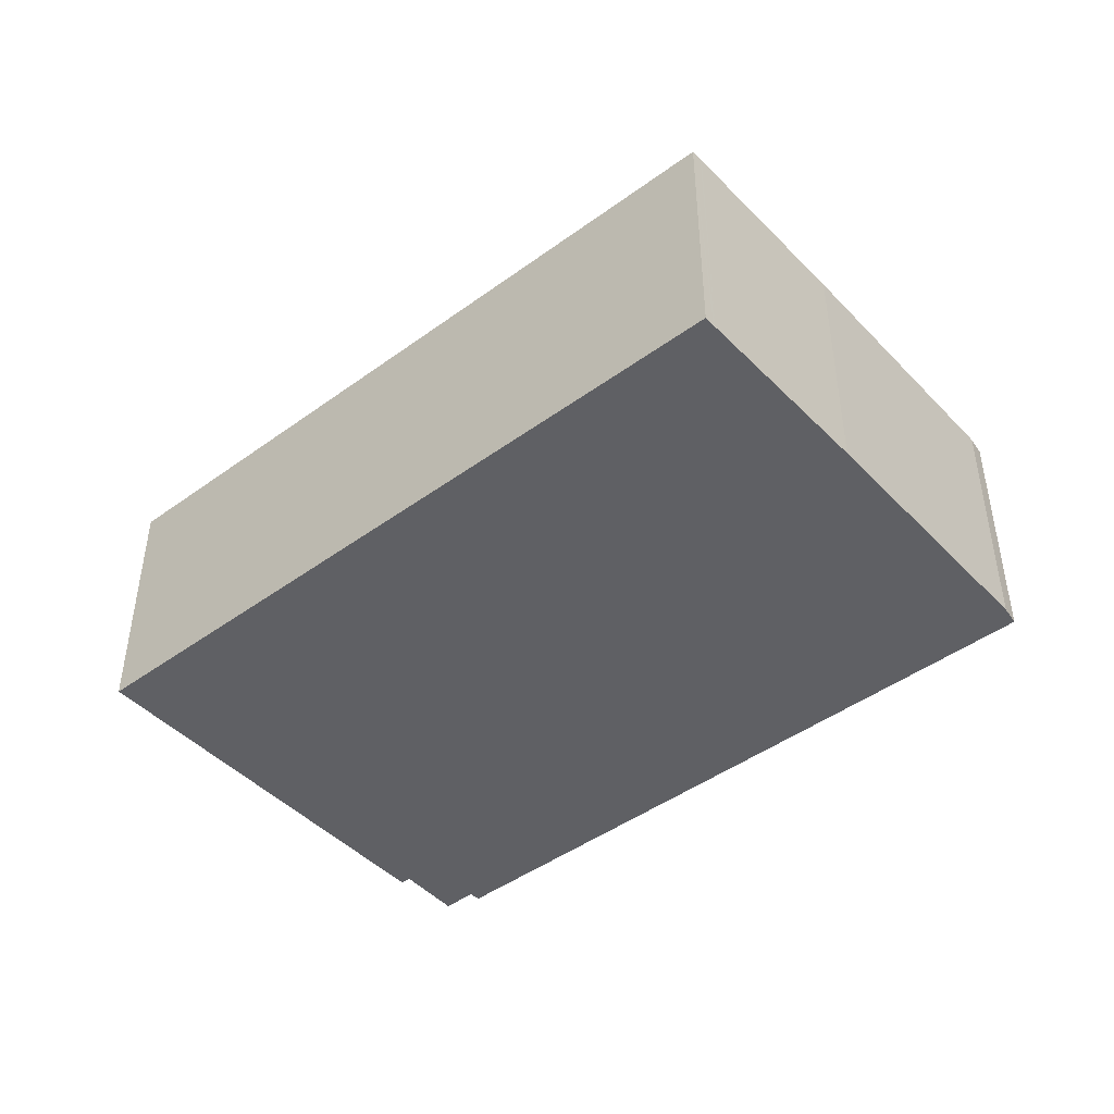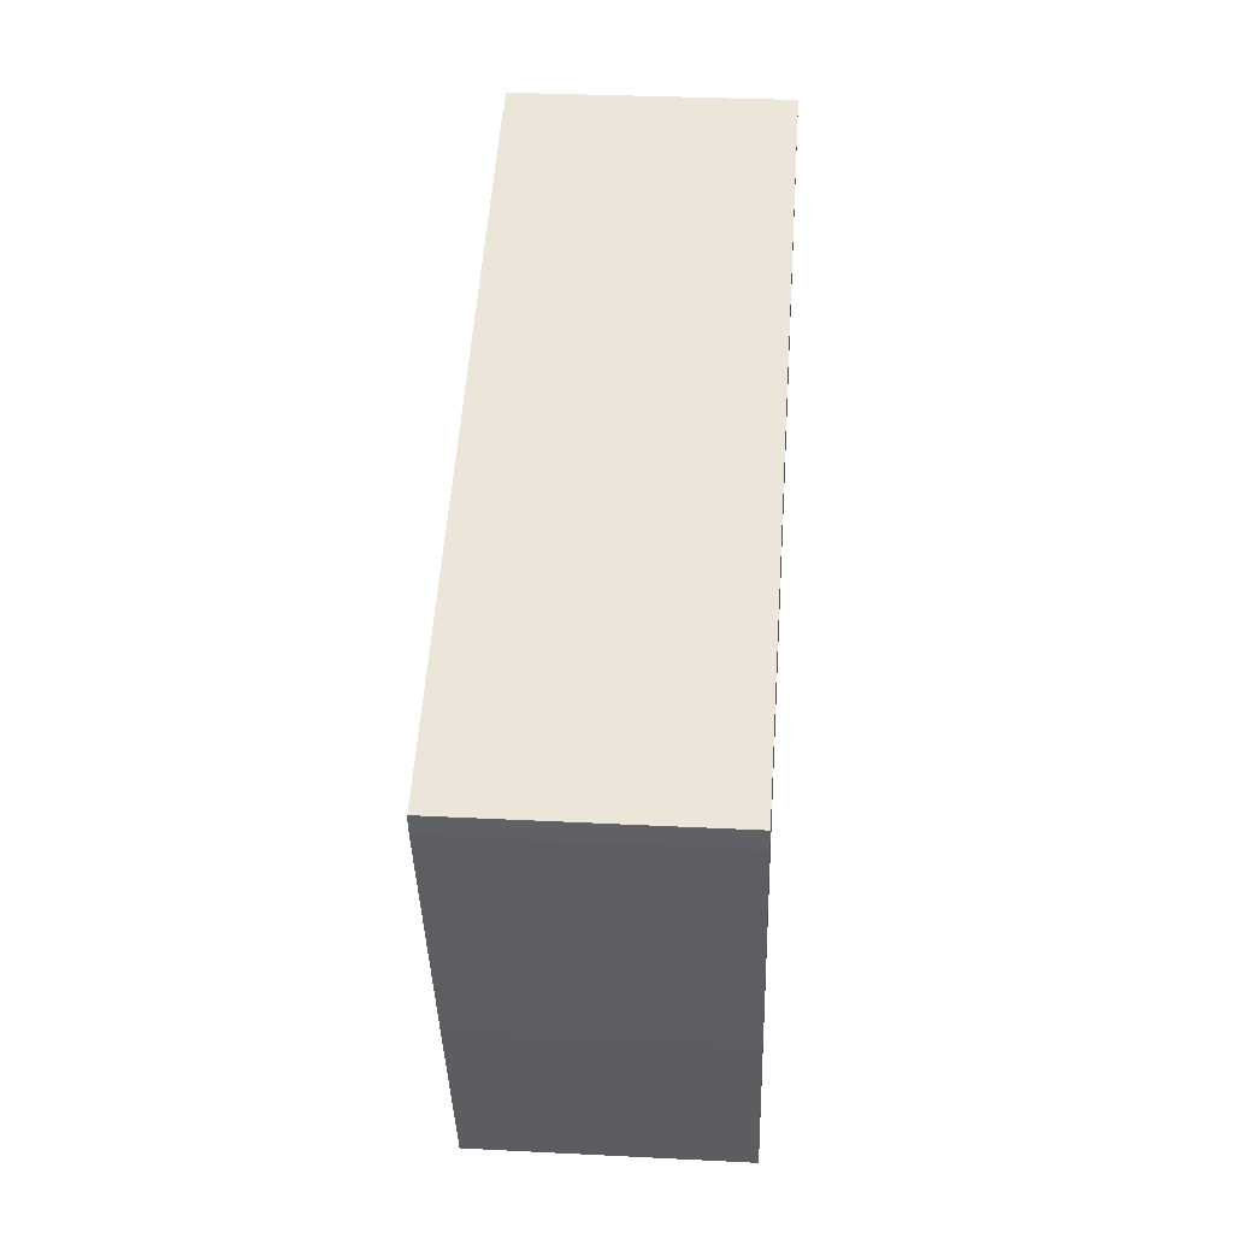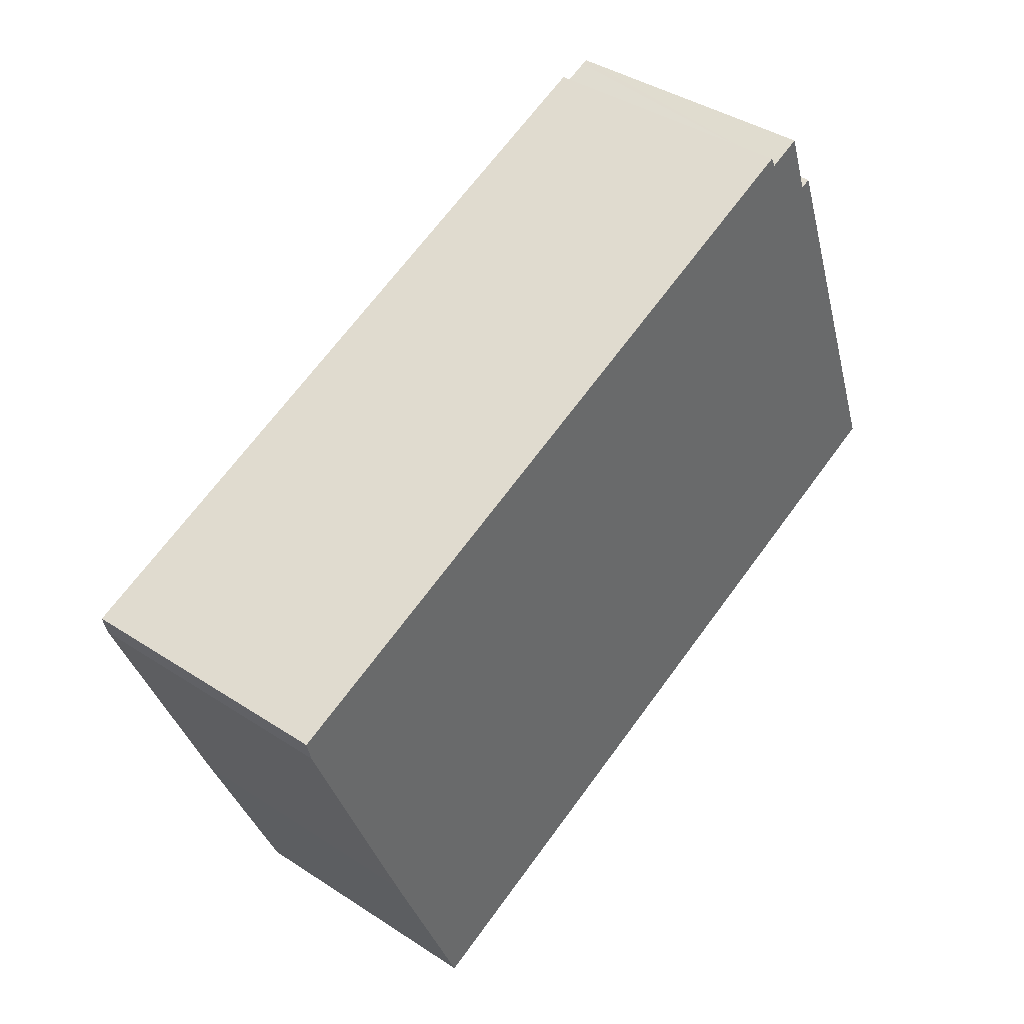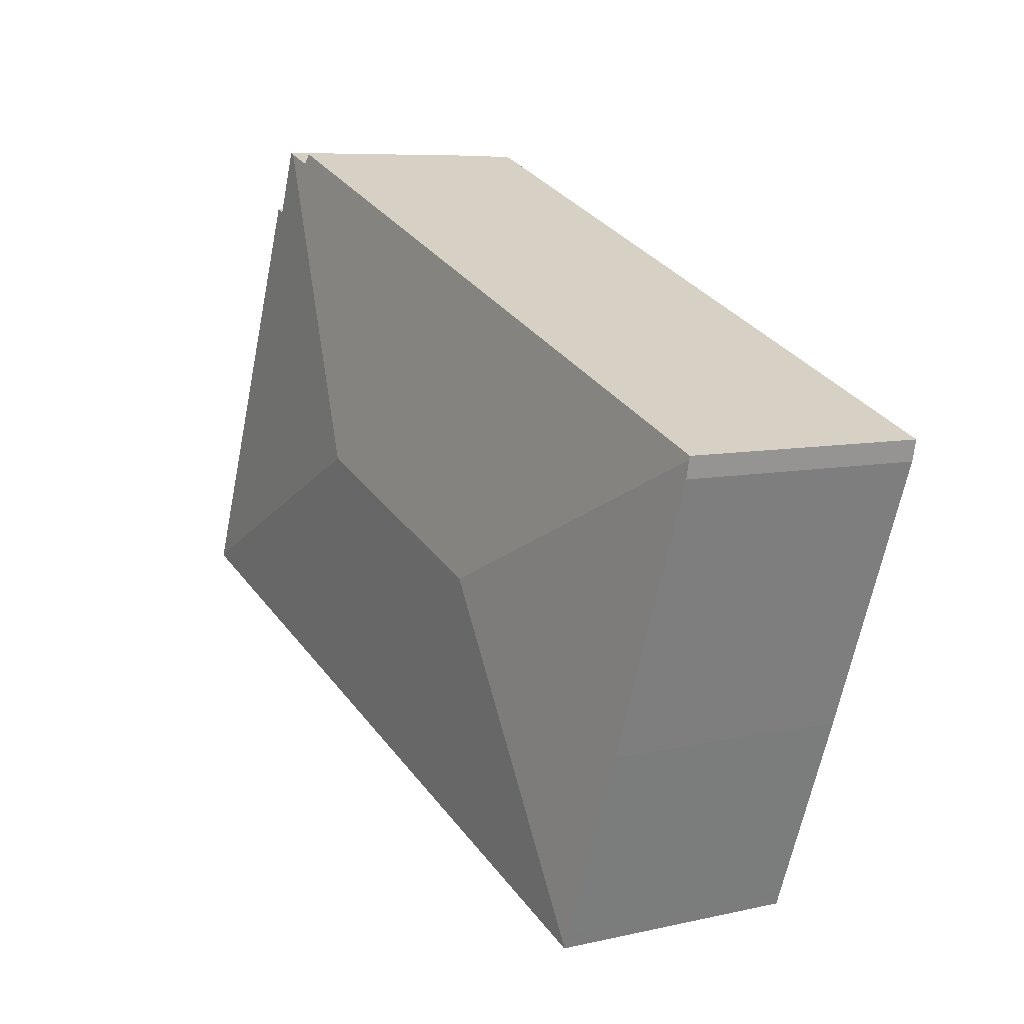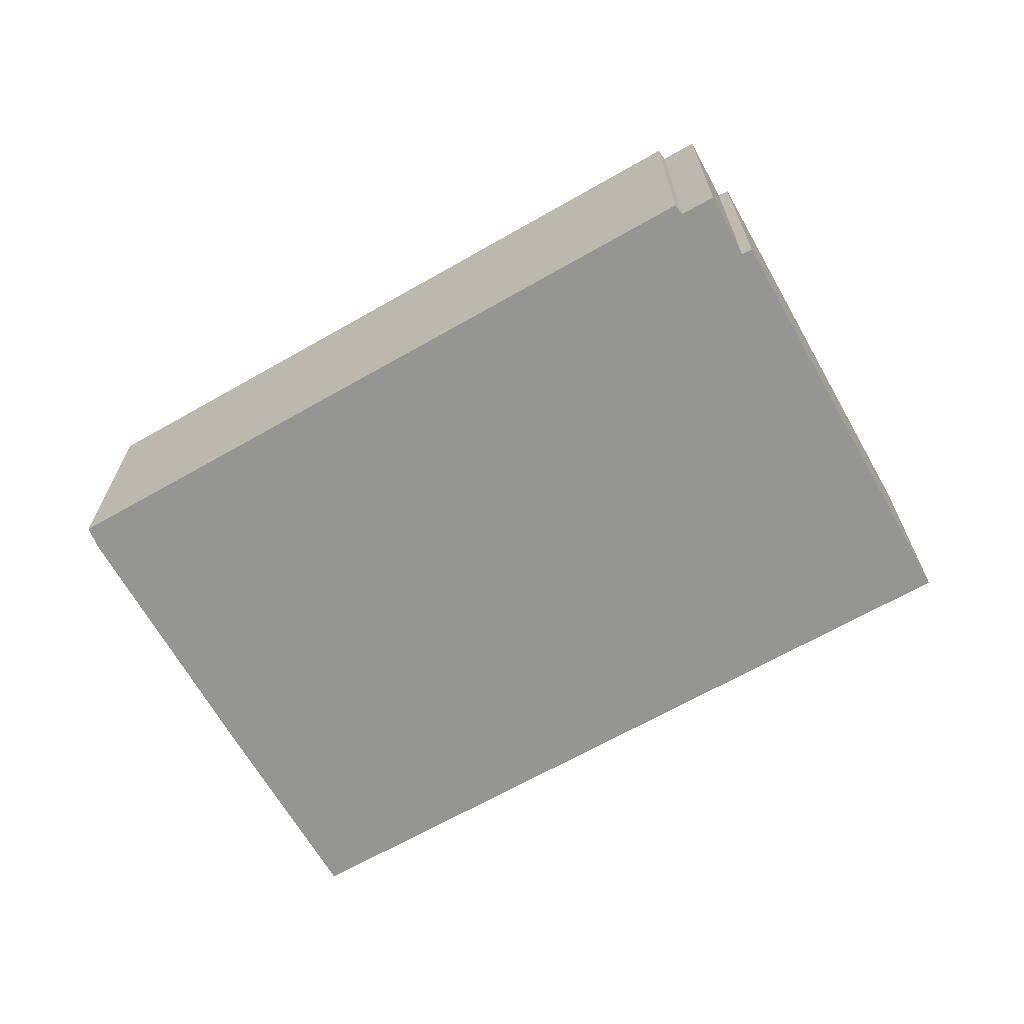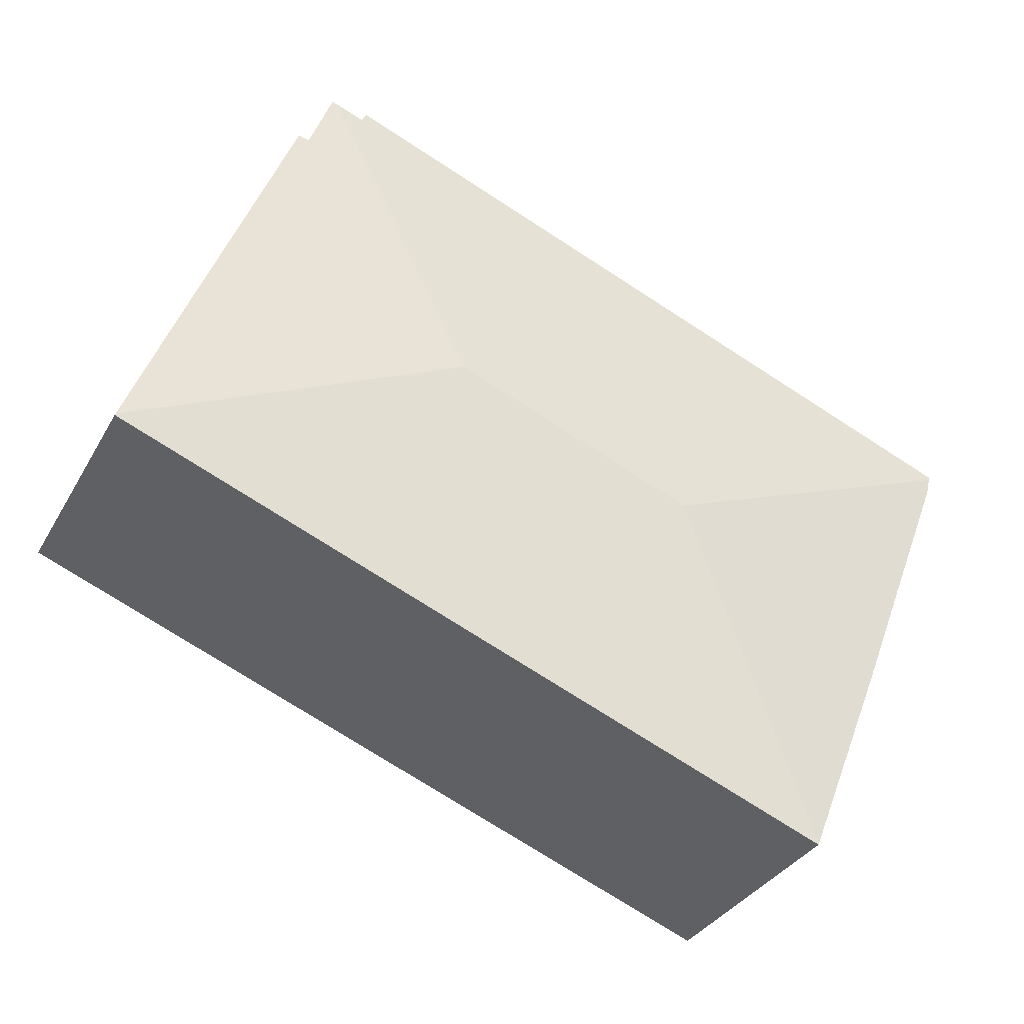
<metadata>
{"format":"obj","ext":"obj","renderer":"f3d","projection":"perspective","resolution":1024,"background":"white","views":[{"elev":-44.9,"azim":-160.9,"up":"+Y"},{"elev":31.3,"azim":-85.9,"up":"+Z"},{"elev":39.8,"azim":-51.0,"up":"+Z"},{"elev":7.6,"azim":-122.8,"up":"+Z"},{"elev":-67.3,"azim":8.5,"up":"+Y"},{"elev":-33.8,"azim":154.5,"up":"+Z"}]}
</metadata>
<code>
v  16.59 6.232 6.46
v  0.019 6.242 -0.083
v  0 6.234 3.817e-16
v  8.063 6.848 -3.61
v  14.01 6.848 -1.299
v  16.73 6.26 6.208
v  17.42 6.261 6.468
v  17.55 6.247 6.517
v  18.12 6.251 4.948
v  18.37 6.225 5.036
v  22.16 6.234 -4.872
v  7.607 6.233 -10.54
v  4.513 6.236 -11.71
v  8.437 6.233 -10.22
v  22.18 6.23 -4.911
v  4.523 6.233 -11.73
v  4.421 6.236 -11.47
v  4.399 6.236 -11.42
v  2.571 6.232 -6.862
v  0.114 6.236 -0.499
v  4.399 6.993e-16 -11.42
v  4.421 7.026e-16 -11.47
v  4.523 7.182e-16 -11.73
v  4.513 7.167e-16 -11.71
v  2.571 4.202e-16 -6.862
v  0.114 3.055e-17 -0.499
v  0 0 0
v  0.019 5.082e-18 -0.083
v  16.59 -3.956e-16 6.46
v  16.73 -3.801e-16 6.208
v  17.55 -3.991e-16 6.517
v  17.42 -3.961e-16 6.468
v  18.12 -3.03e-16 4.948
v  18.37 -3.084e-16 5.036
v  22.16 2.983e-16 -4.872
v  22.18 3.007e-16 -4.911
v  8.437 6.256e-16 -10.22
v  7.607 6.452e-16 -10.54
g defaultobject
f 1 2 3
f 2 1 4
f 4 1 5
f 5 1 6
f 5 6 7
f 8 5 7
f 5 8 9
f 5 9 10
f 5 10 11
f 4 12 13
f 12 4 14
f 14 4 15
f 15 4 11
f 11 4 5
f 13 12 16
f 17 4 13
f 4 17 18
f 4 18 19
f 4 19 20
f 4 20 2
f 16 17 13
f 17 16 21
f 21 16 22
f 22 16 23
f 22 23 24
f 21 18 17
f 18 21 19
f 19 21 25
f 19 26 20
f 26 19 25
f 26 2 20
f 2 26 3
f 3 26 27
f 27 26 28
f 27 1 3
f 1 27 29
f 1 30 6
f 30 1 29
f 30 7 6
f 7 30 8
f 8 30 31
f 31 30 32
f 33 10 9
f 10 33 34
f 8 33 9
f 33 8 31
f 34 11 10
f 11 34 35
f 11 35 15
f 15 35 36
f 36 14 15
f 14 36 37
f 14 37 12
f 12 37 16
f 16 37 38
f 16 38 23
f 27 30 29
f 30 27 33
f 33 27 35
f 35 27 36
f 36 27 37
f 37 27 28
f 37 28 26
f 37 26 25
f 37 25 38
f 38 25 21
f 38 21 22
f 38 22 23
f 35 34 33
f 32 33 31
f 33 32 30

</code>
